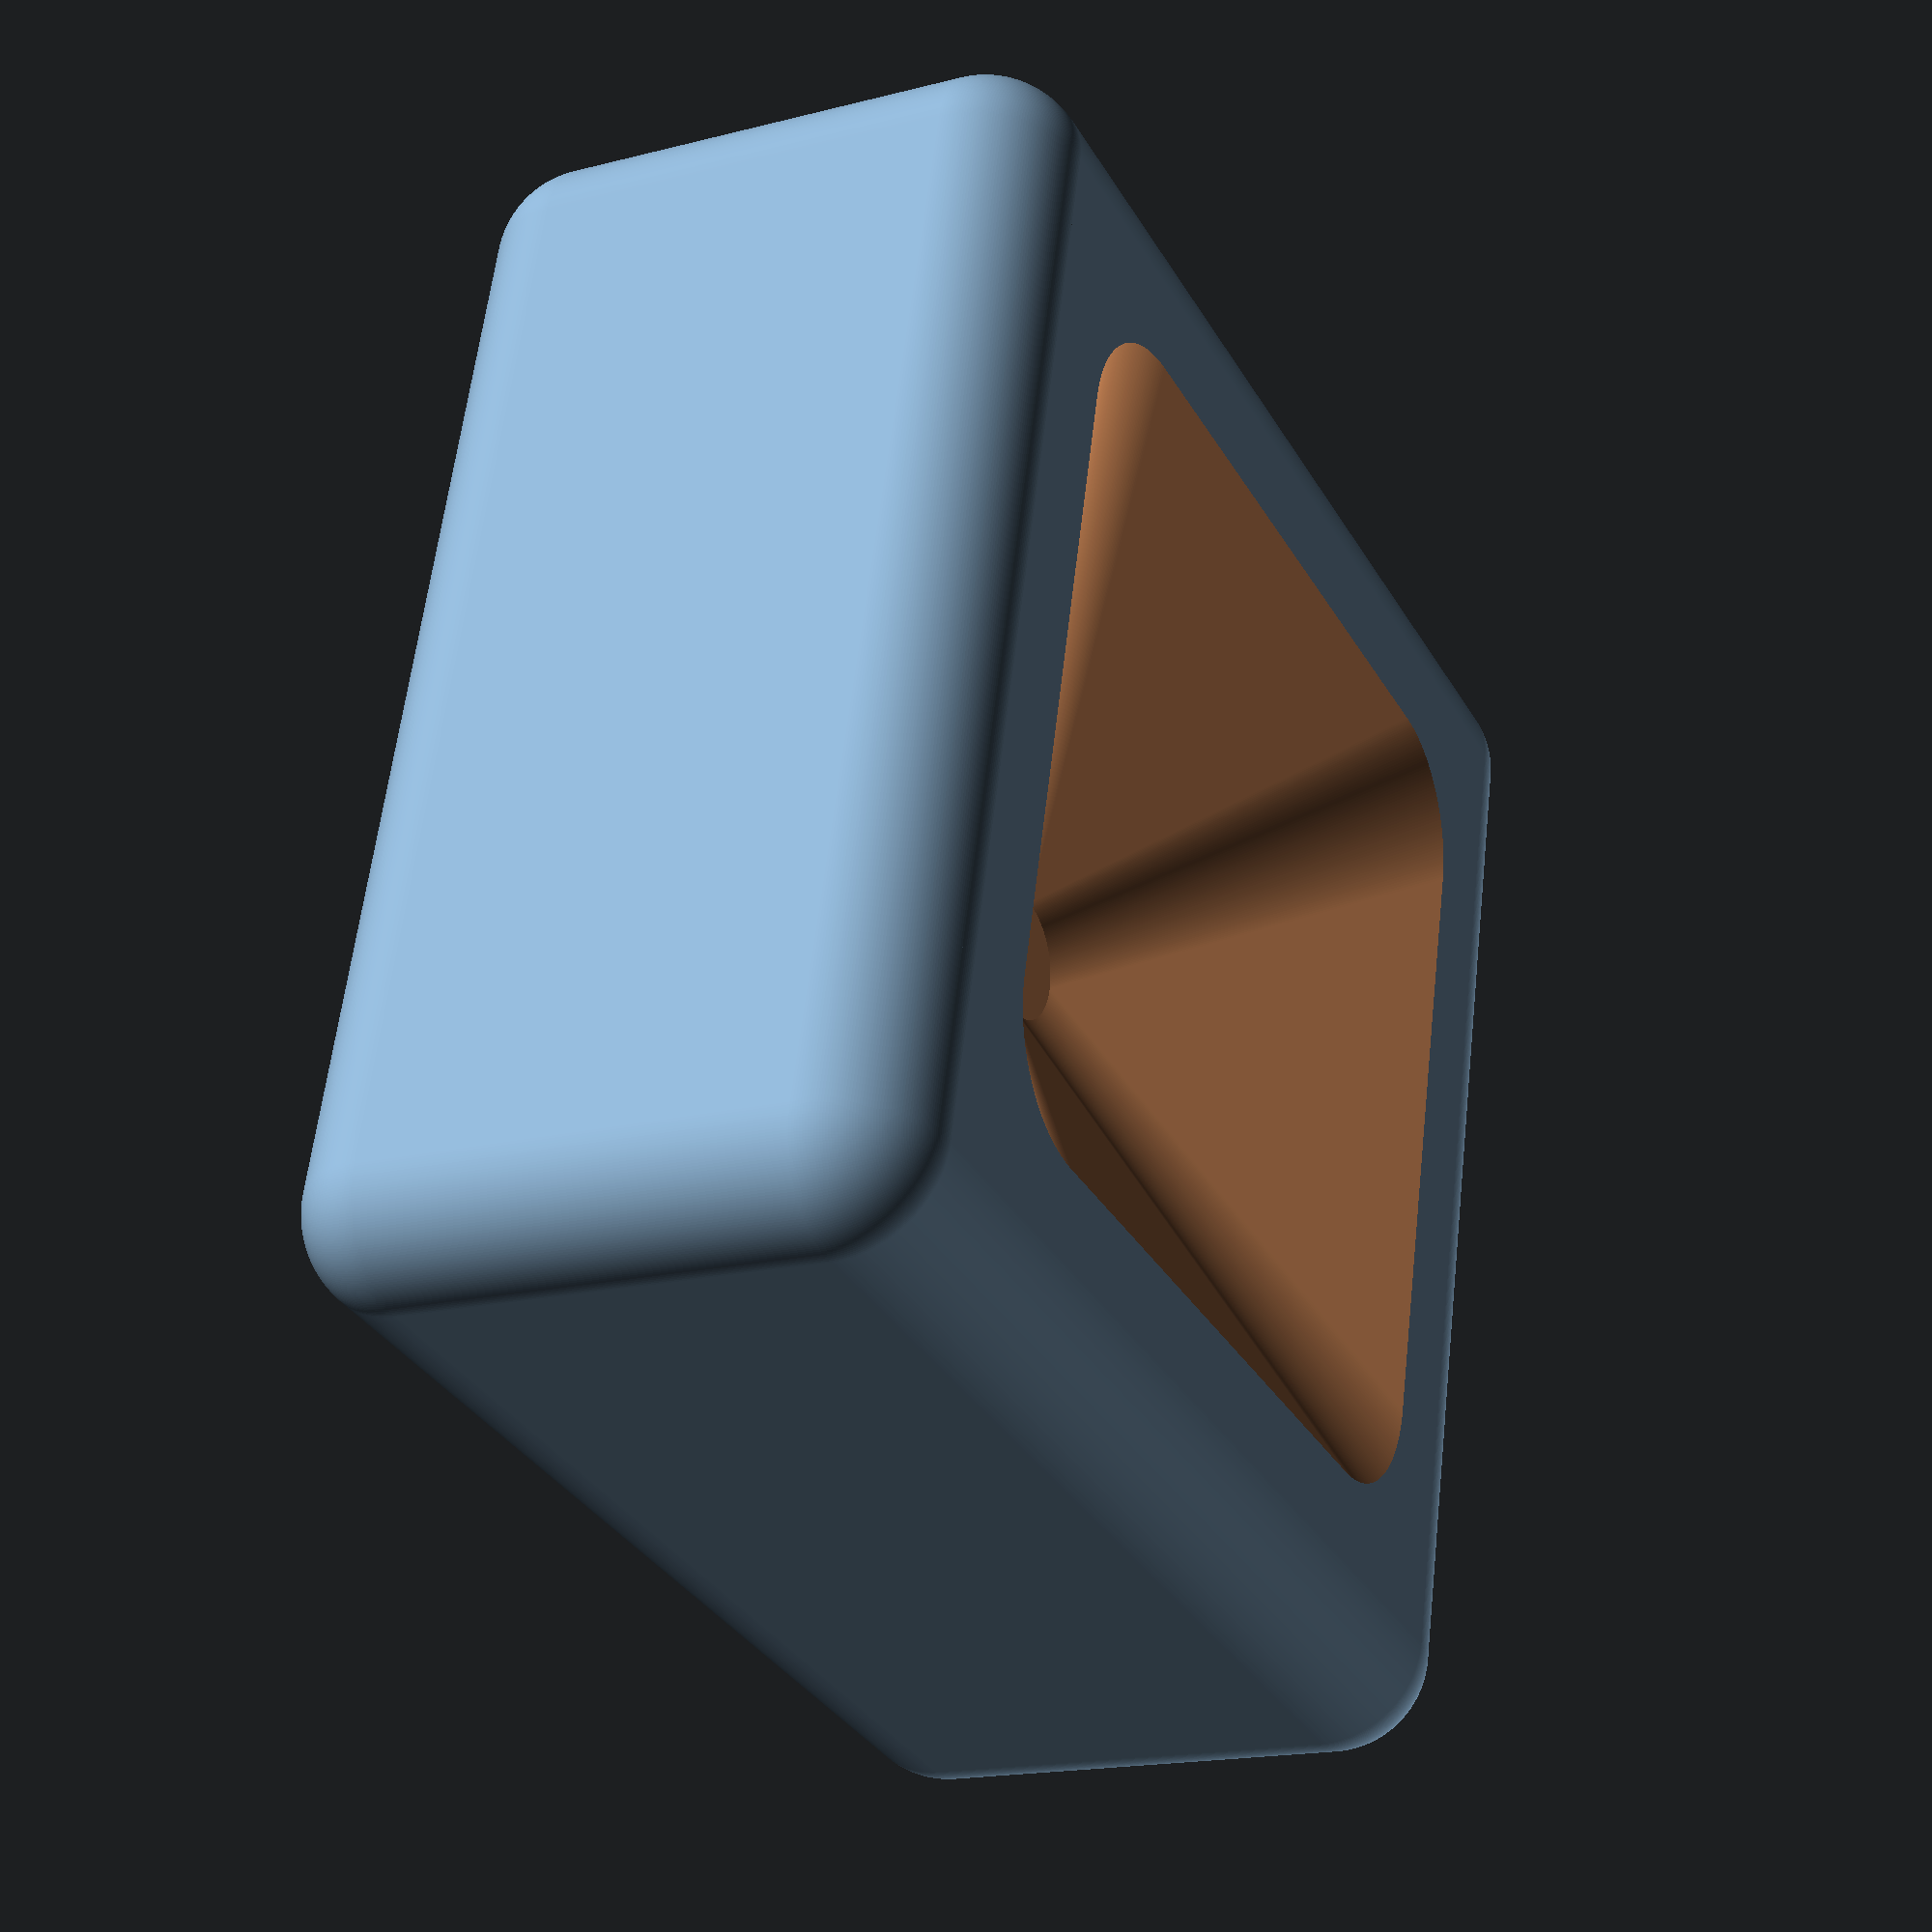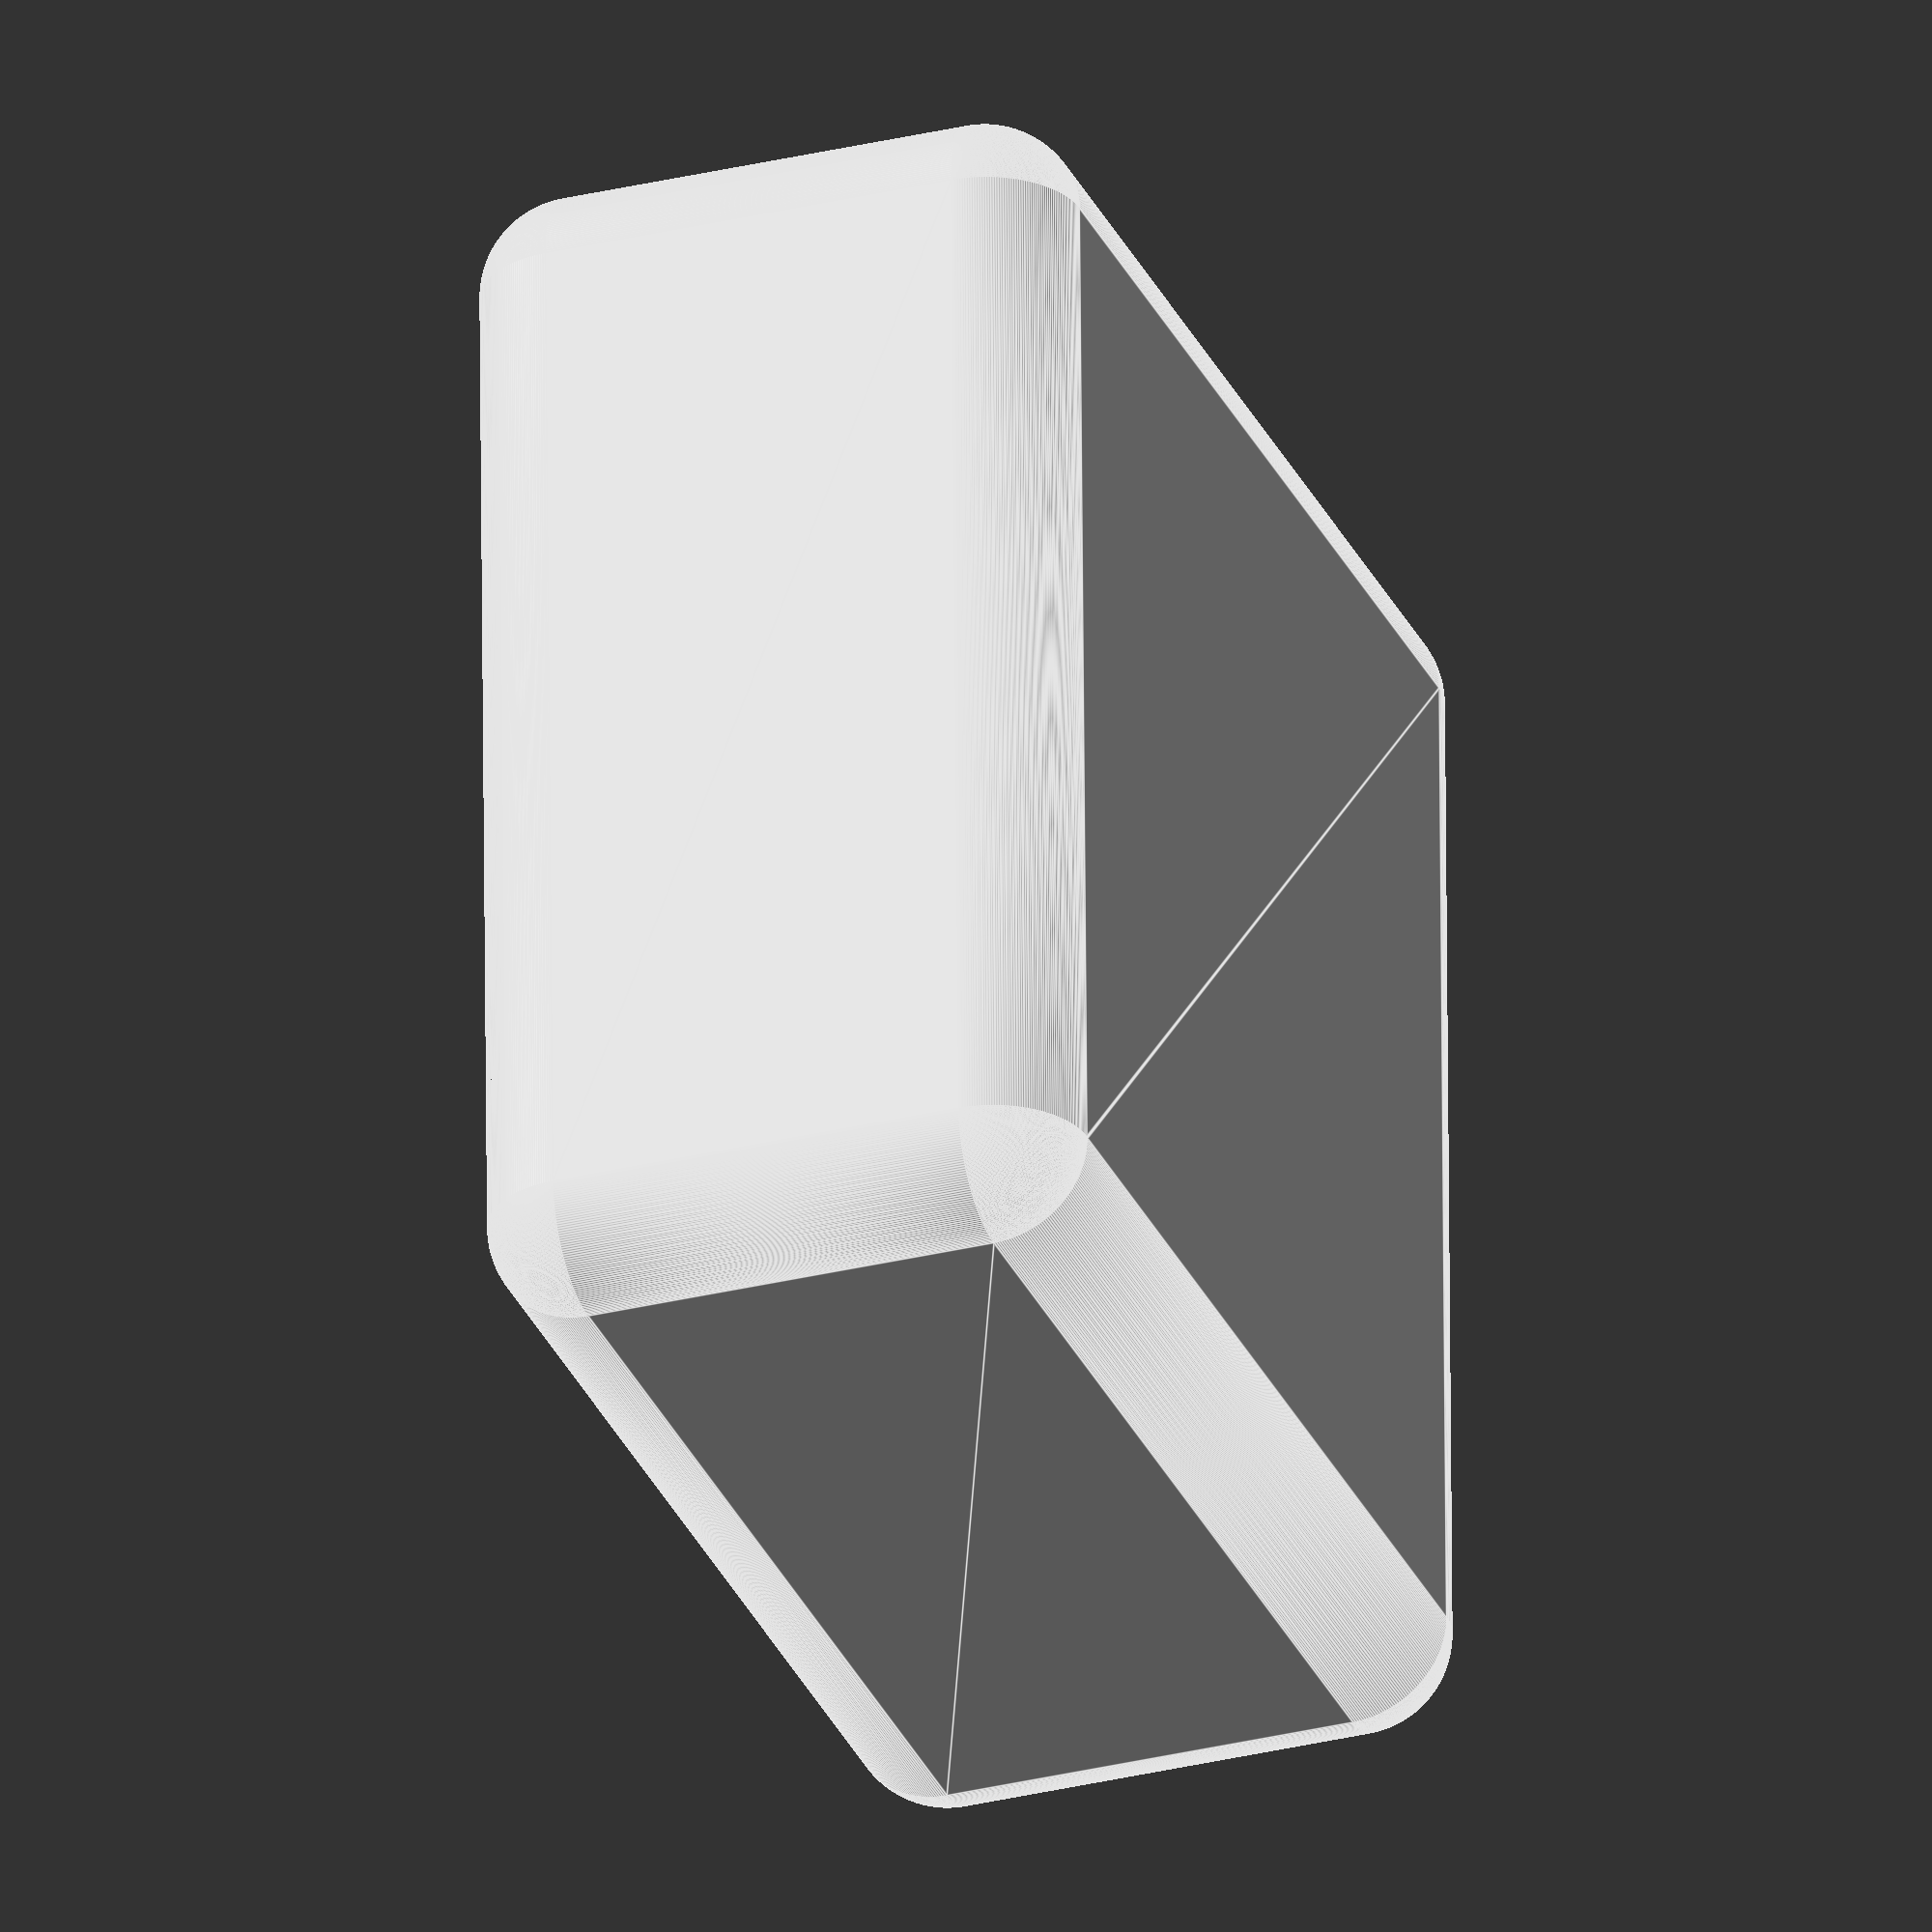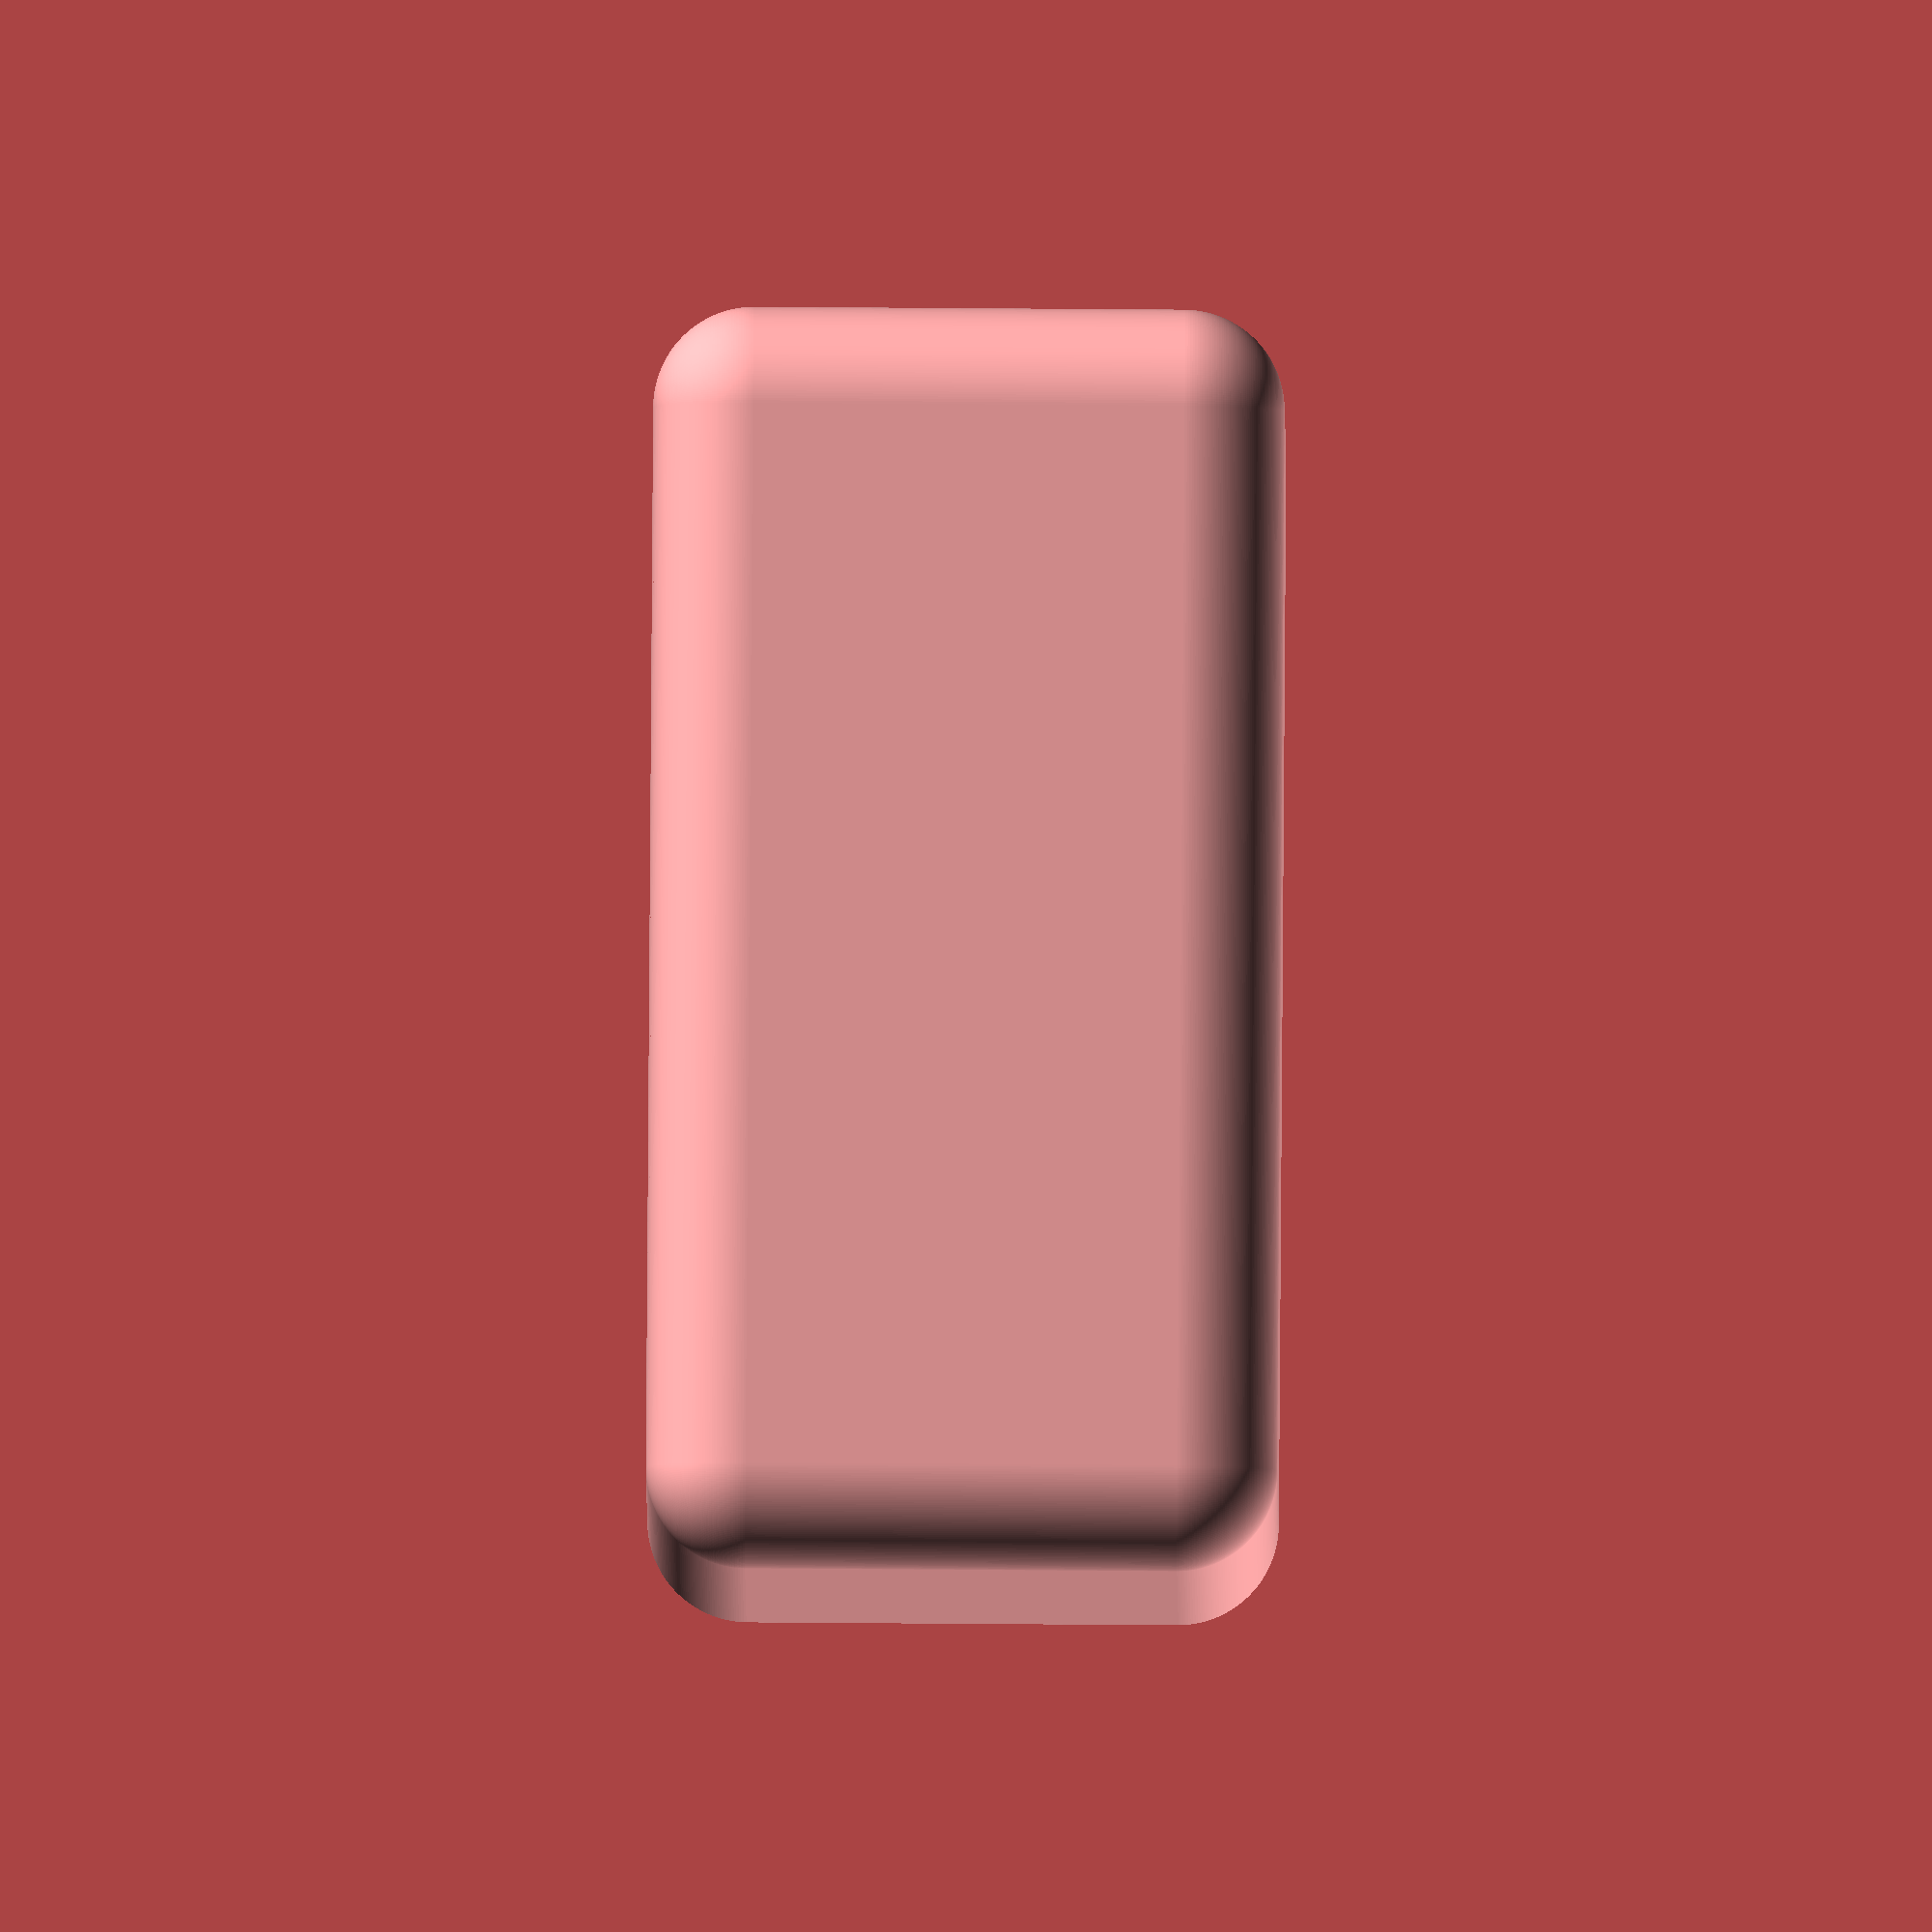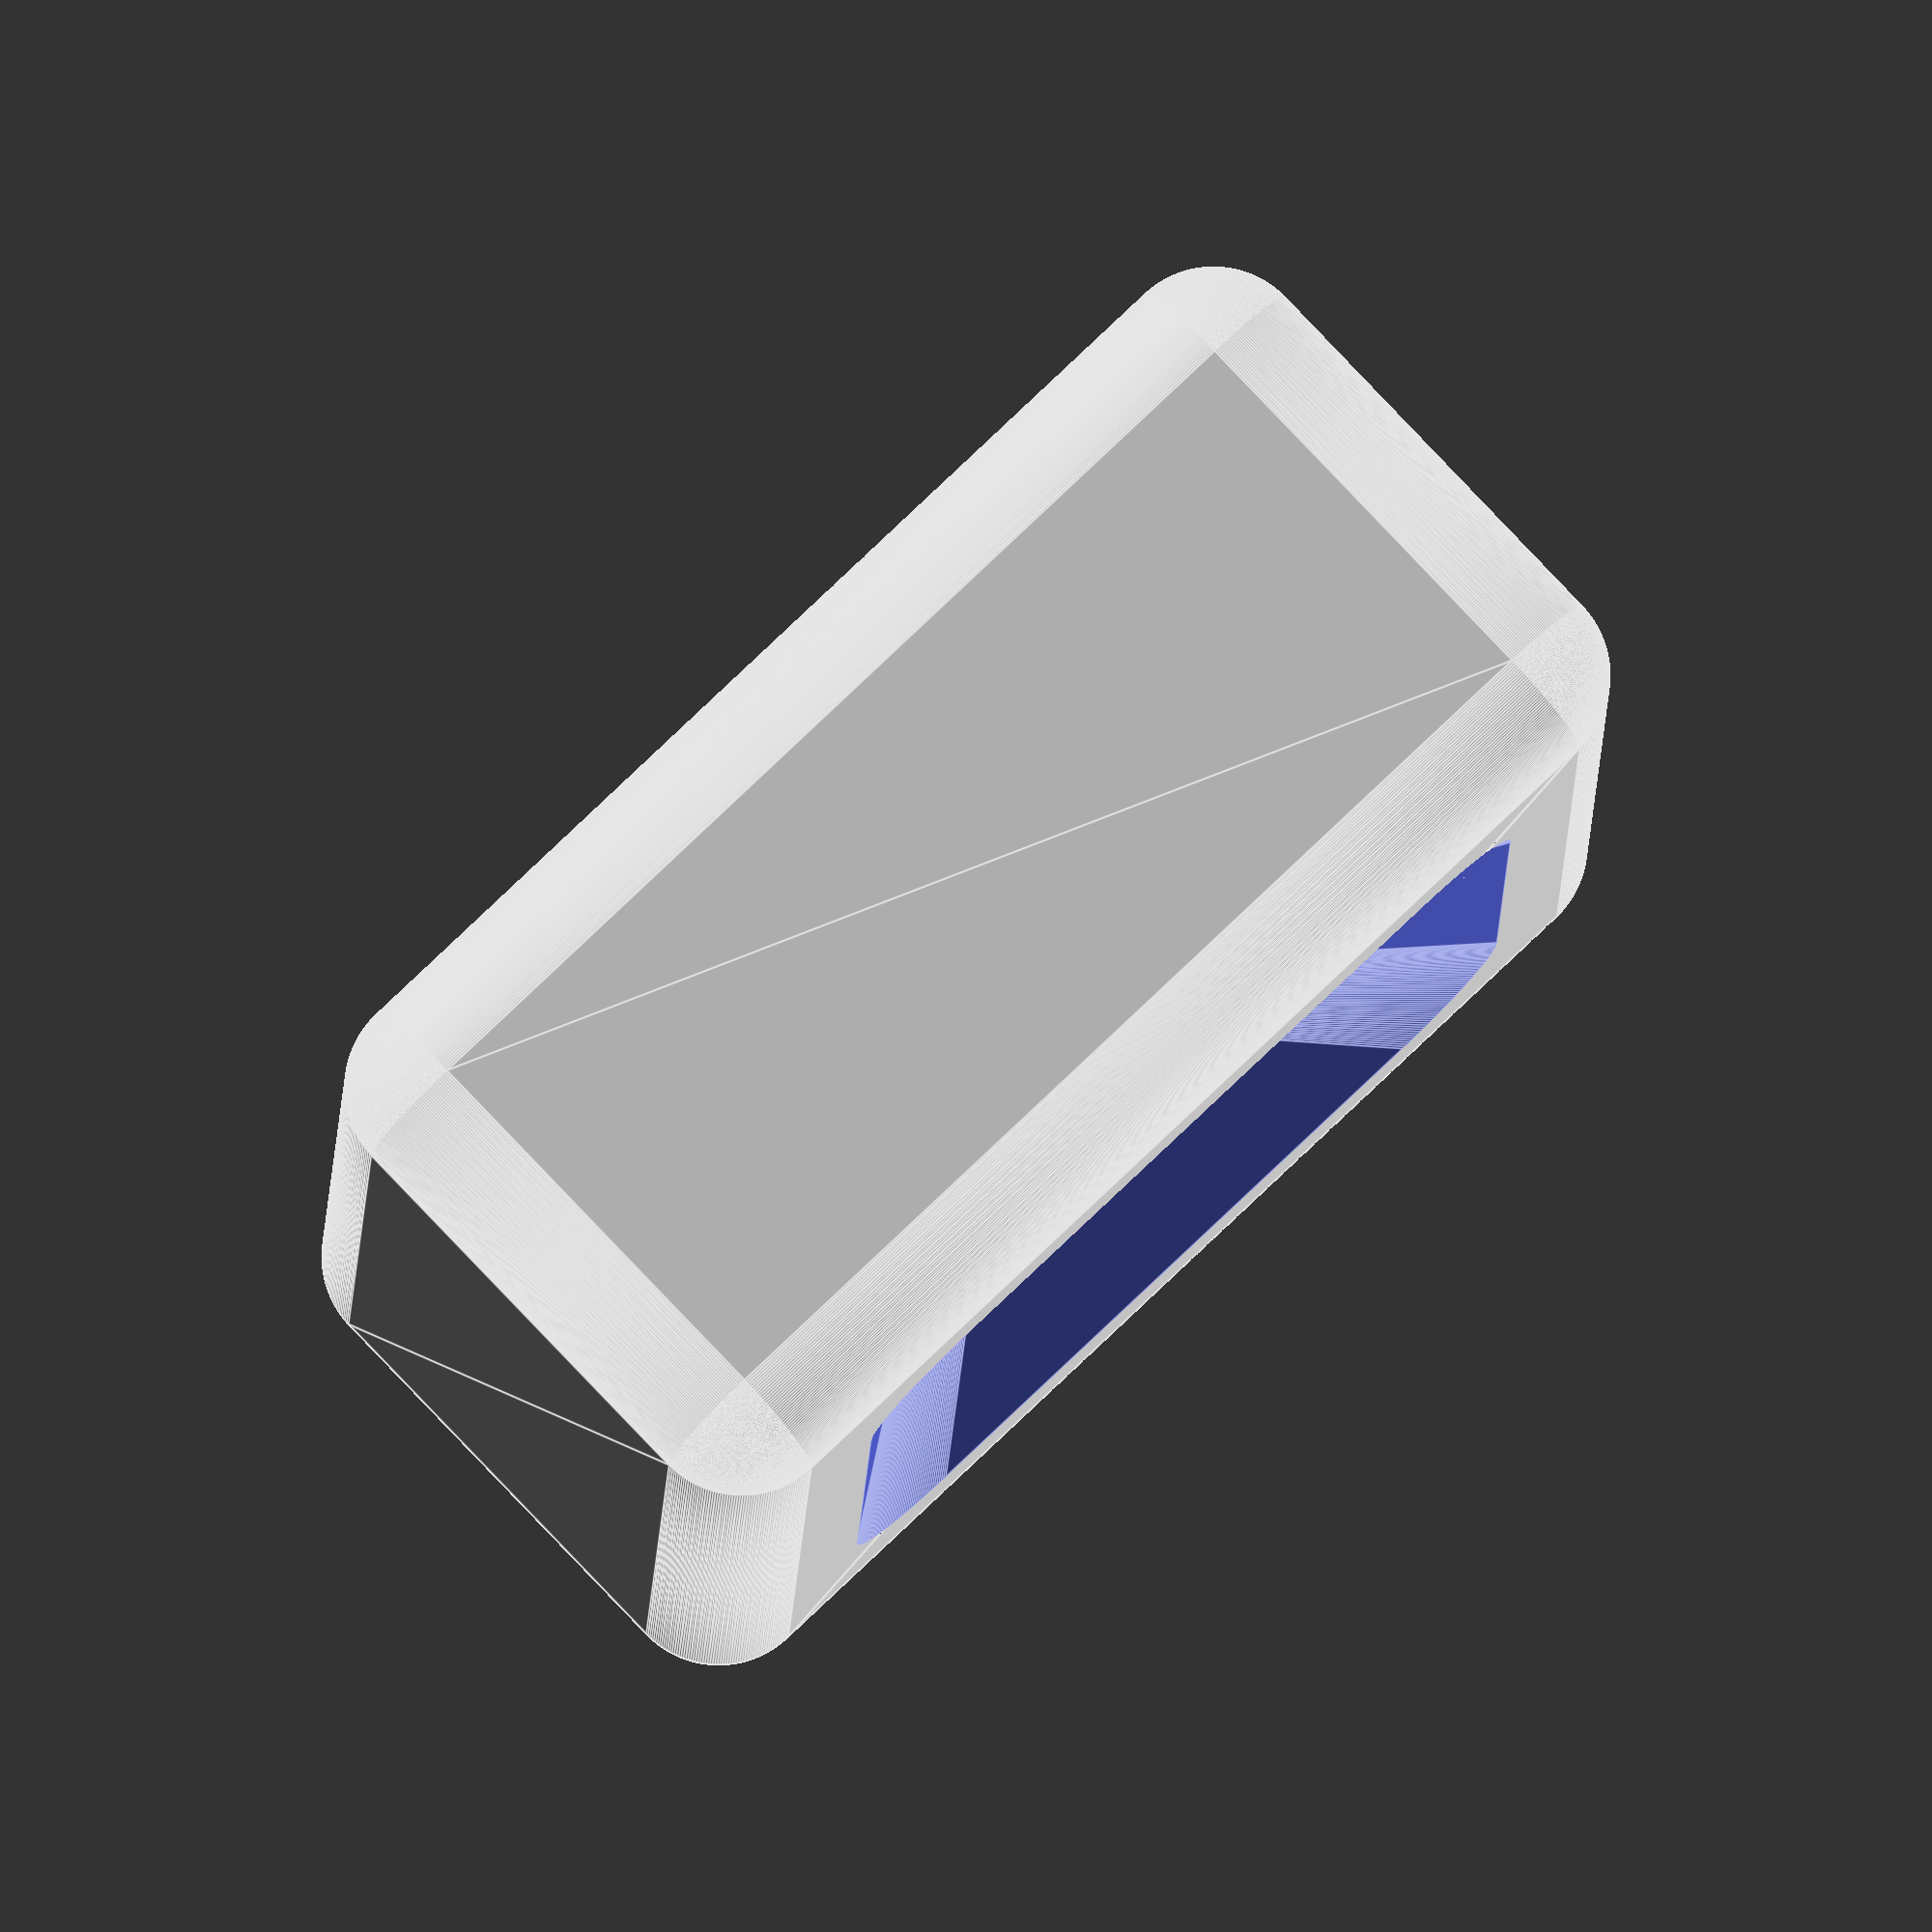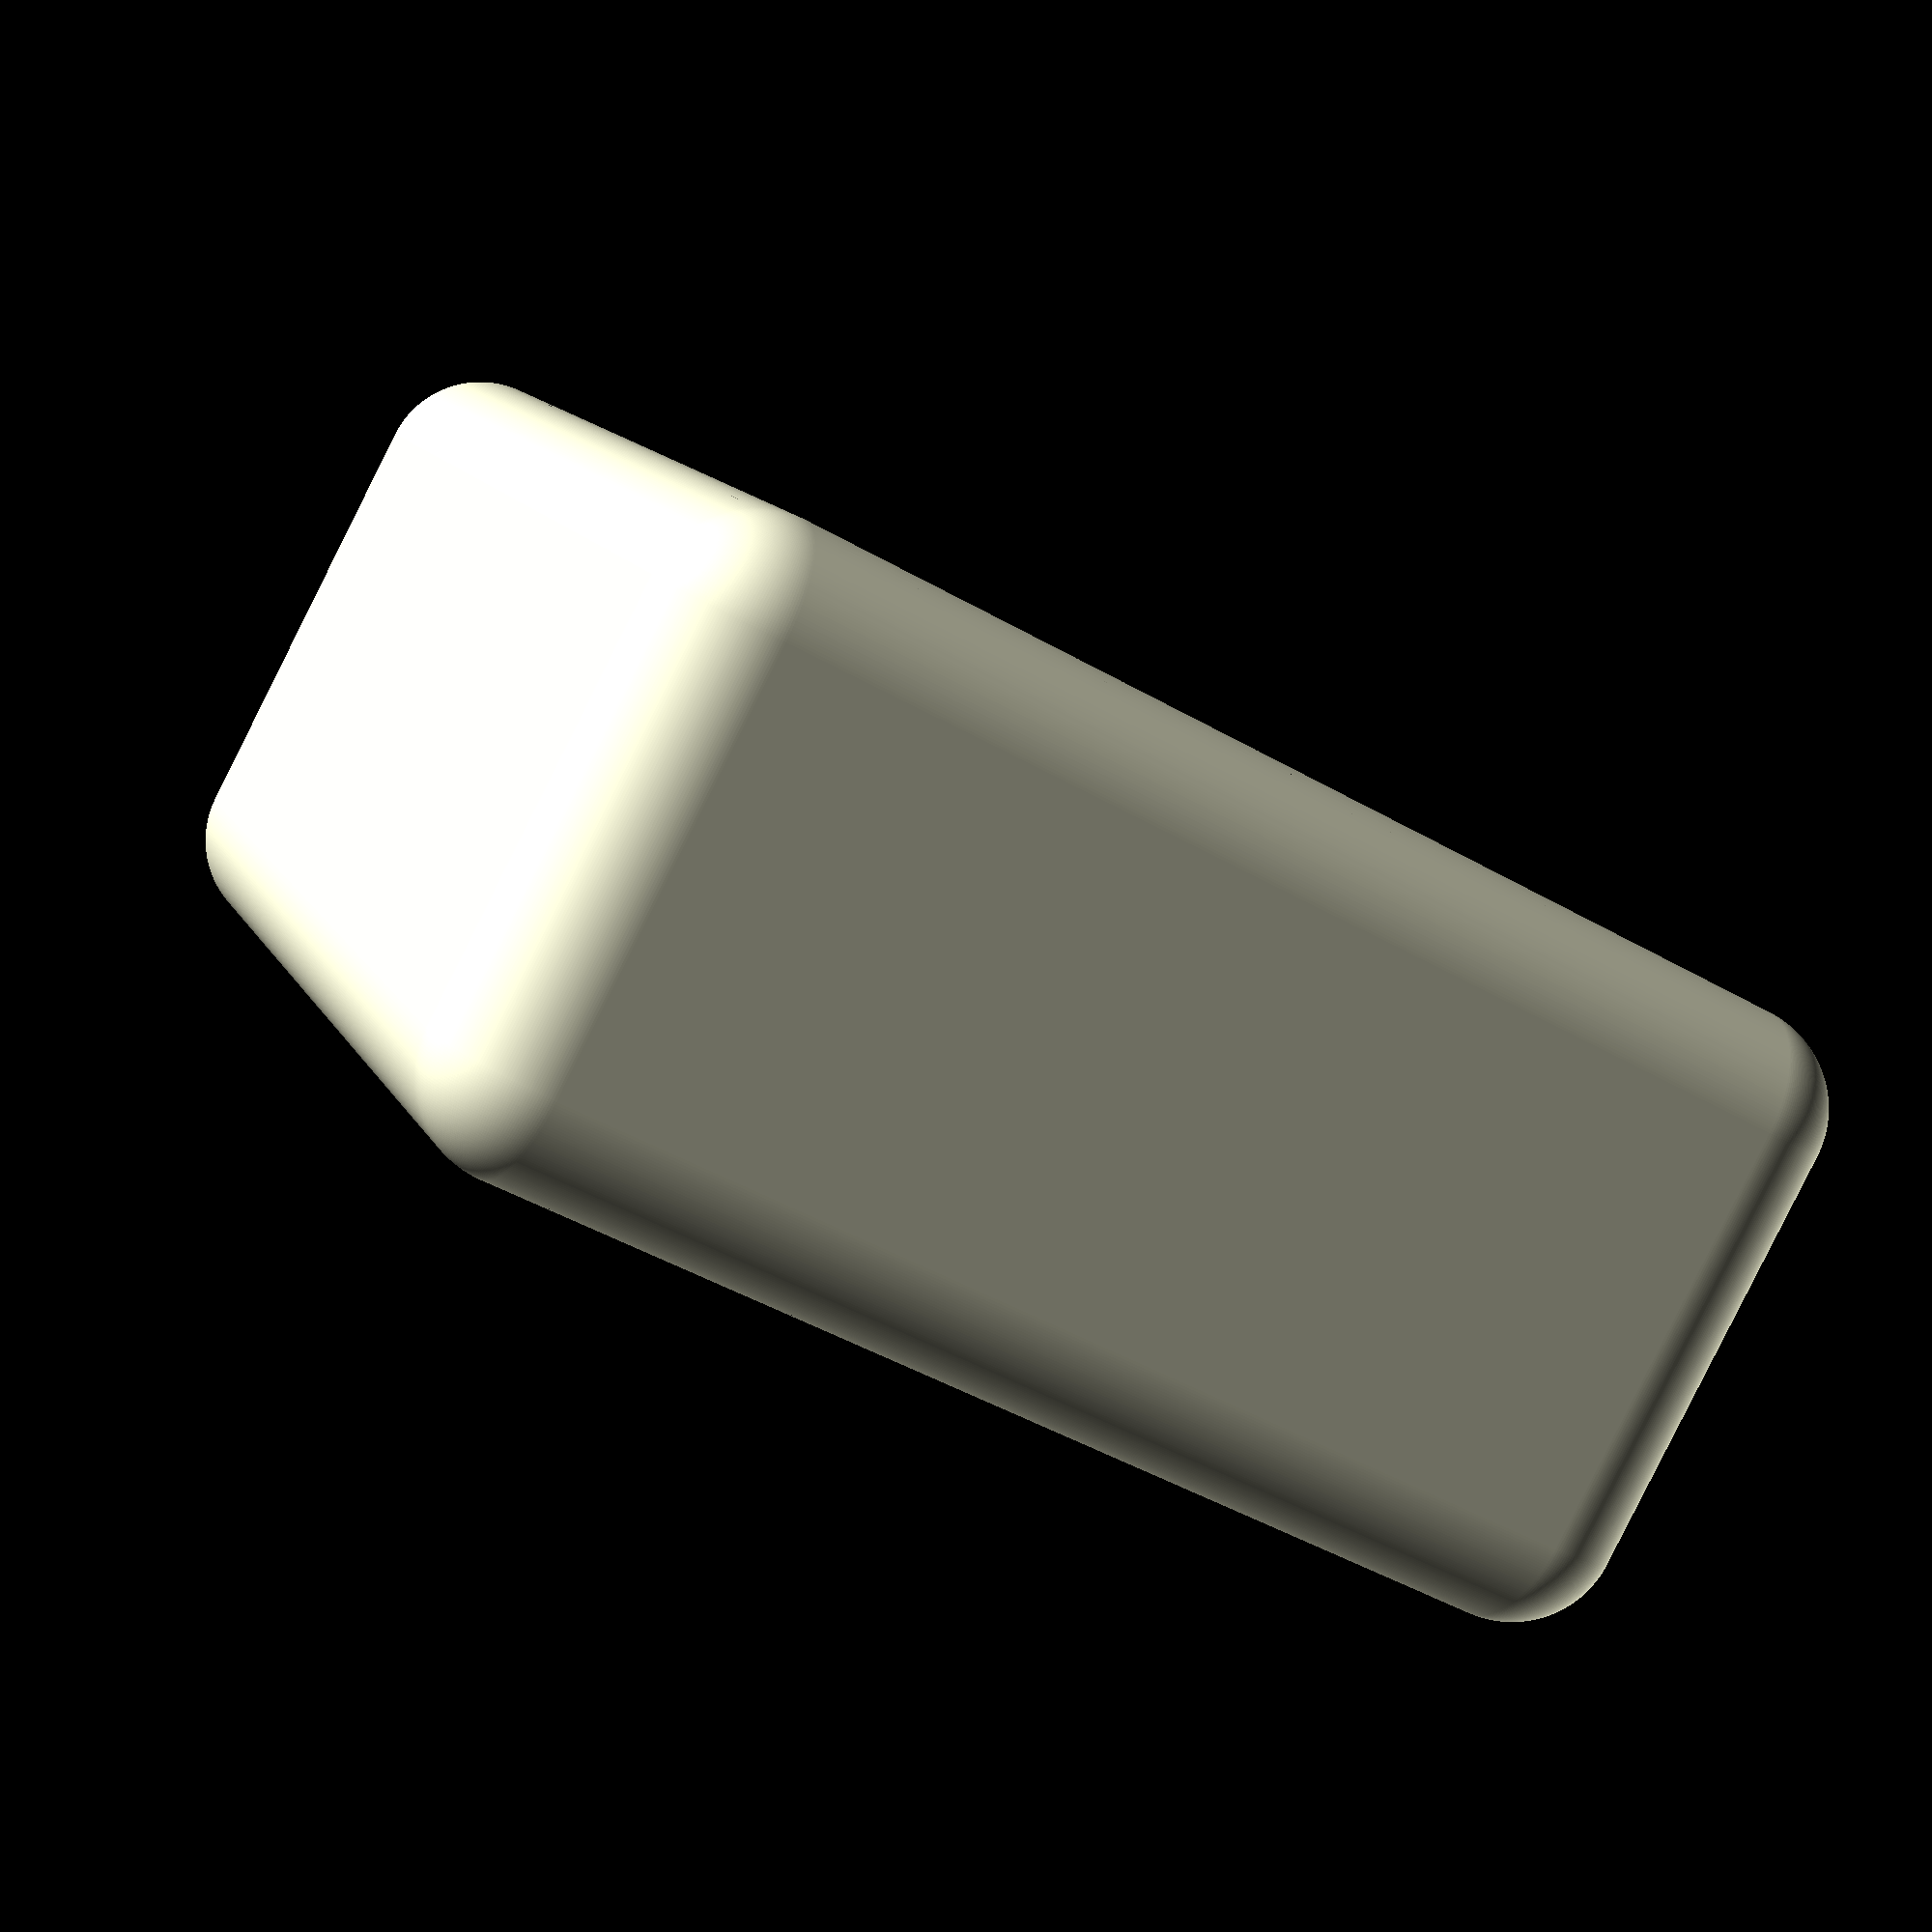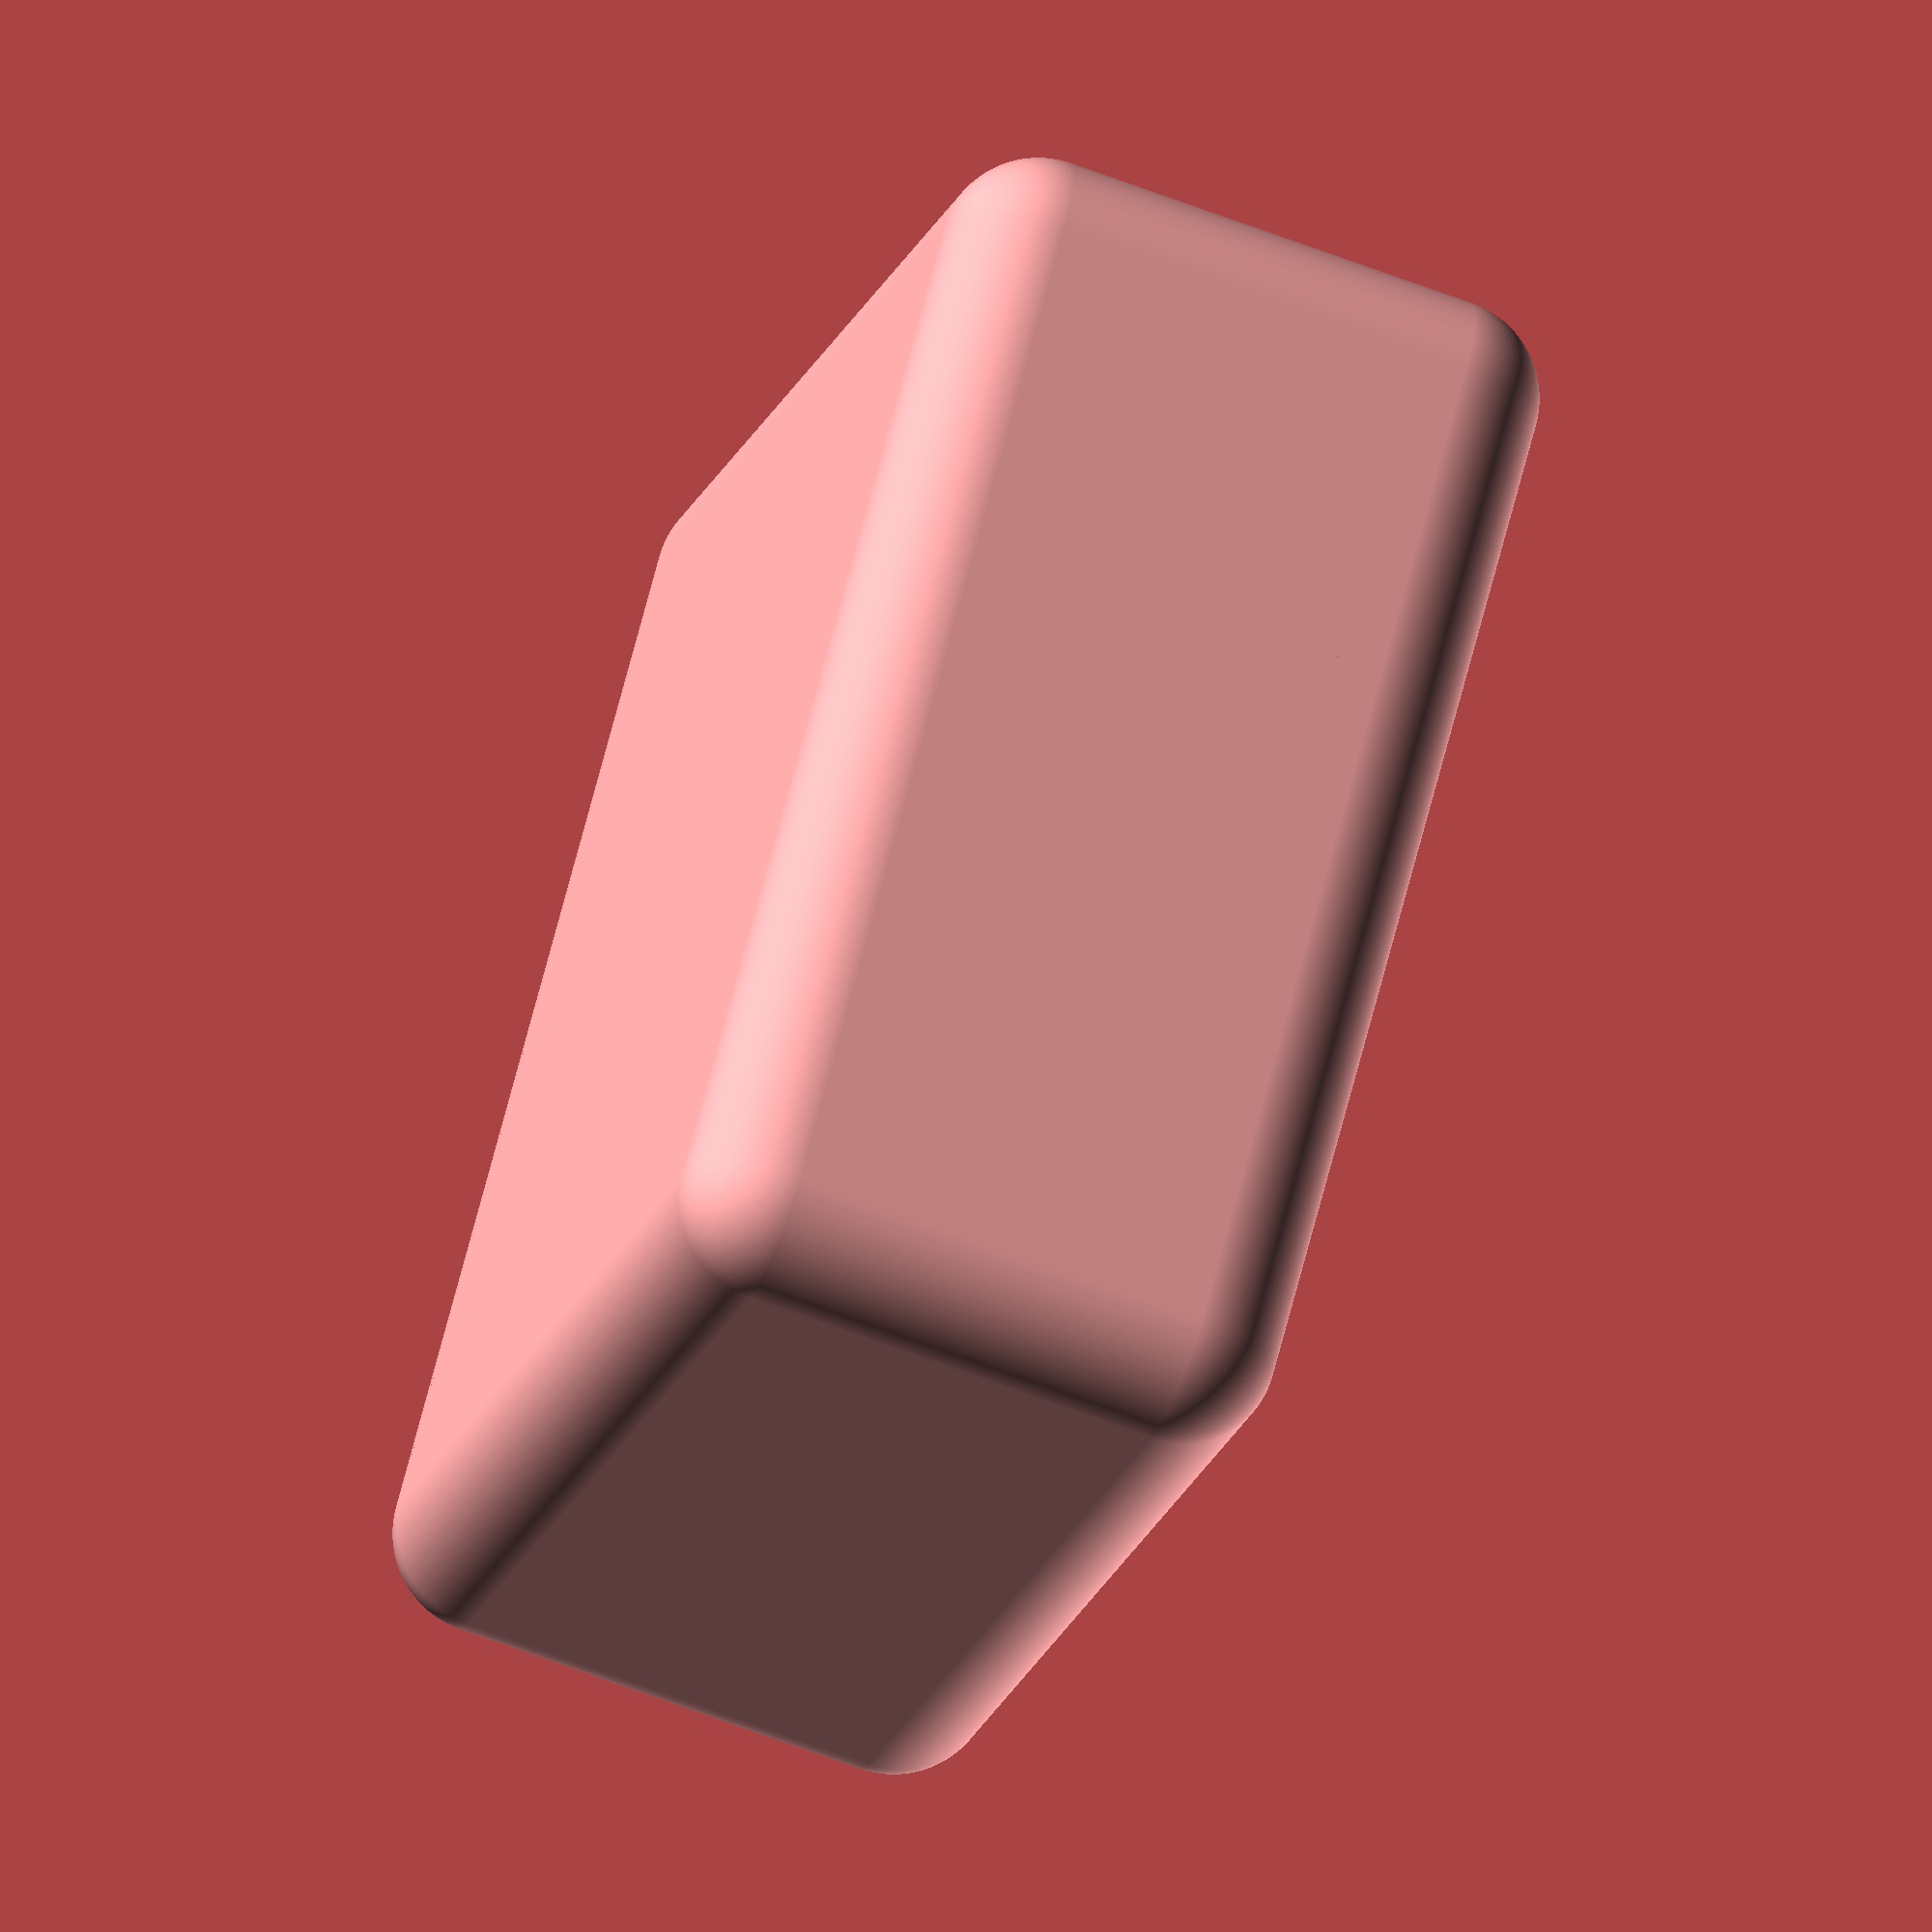
<openscad>
/* open with OpenSCAD; F6 to render; export to STL
   stl2pov to generate the "inc" file */

$fn=256;

module roundCornersCube(x,y,z,r) {
        translate([r, r, r])
        minkowski() {
                cube([x - 2 * r, y - 2 * r, z - 2 * r]);
                //~ cylinder(r=r, h=0.1);
                sphere(r=r);
        }
}

module round4CornersCube(x,y,z,r) {
	translate([r, r, 0])
        minkowski() {
			cube([x - 2 * r, y - 2 * r, z]);
			cylinder(r=r, h=0.1);
        }
}

difference() {
	translate([-50, -50, 0])
	roundCornersCube(100, 100, 50, 8);
	translate([0, 0, 30])
	hull() {
		translate([-35, -35, 20])
			round4CornersCube(70, 70, 0.1, 10);
		cylinder(d=10, h=0.1);
	}
}

</openscad>
<views>
elev=197.5 azim=104.5 roll=243.0 proj=p view=solid
elev=210.0 azim=271.2 roll=70.2 proj=o view=edges
elev=104.0 azim=101.1 roll=89.6 proj=o view=solid
elev=98.0 azim=91.7 roll=223.6 proj=o view=edges
elev=266.6 azim=339.6 roll=206.7 proj=p view=solid
elev=63.6 azim=317.0 roll=248.7 proj=o view=wireframe
</views>
